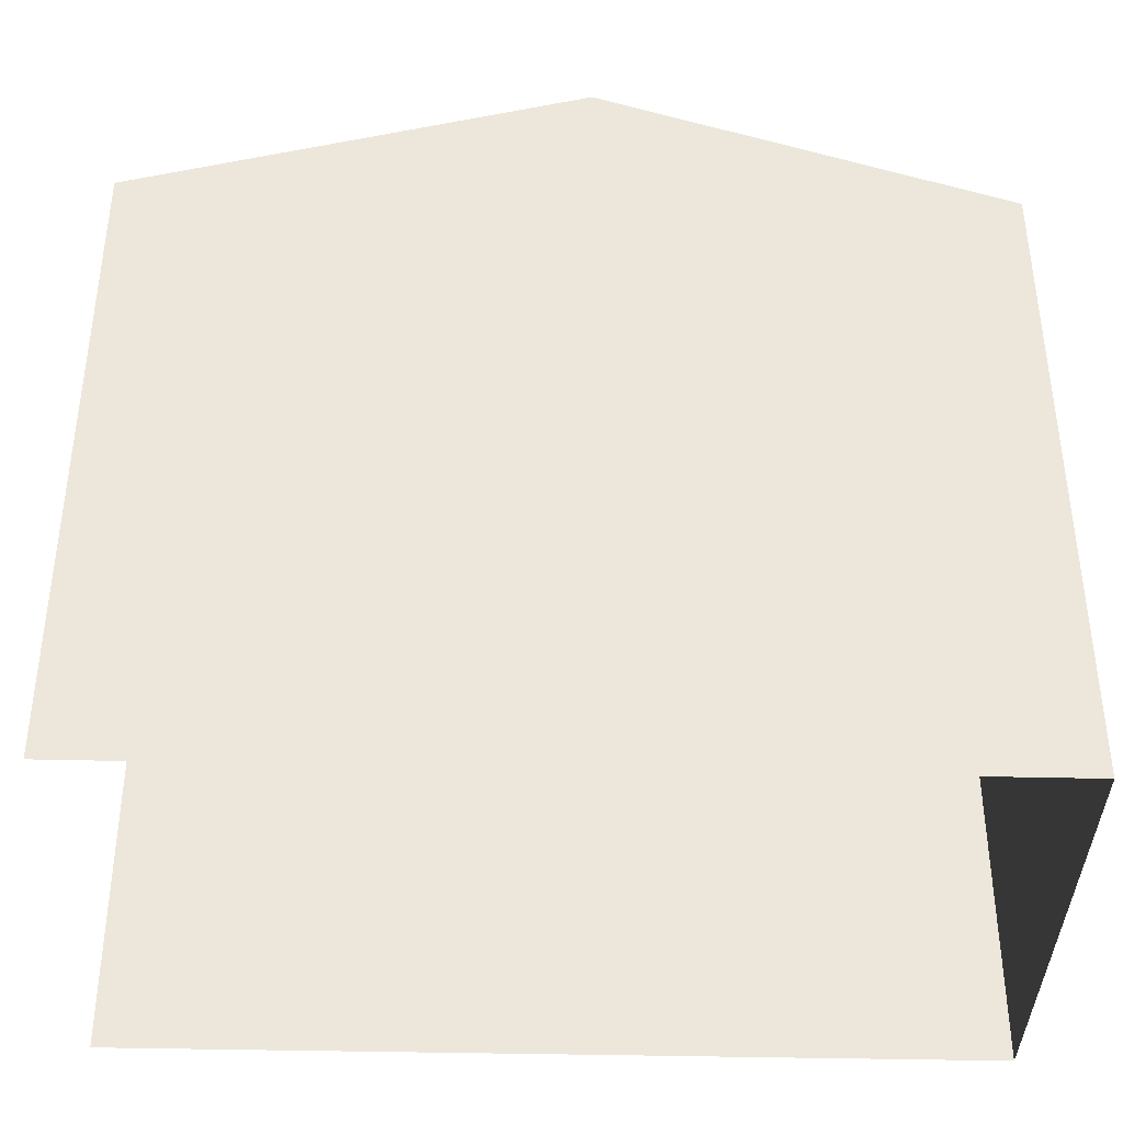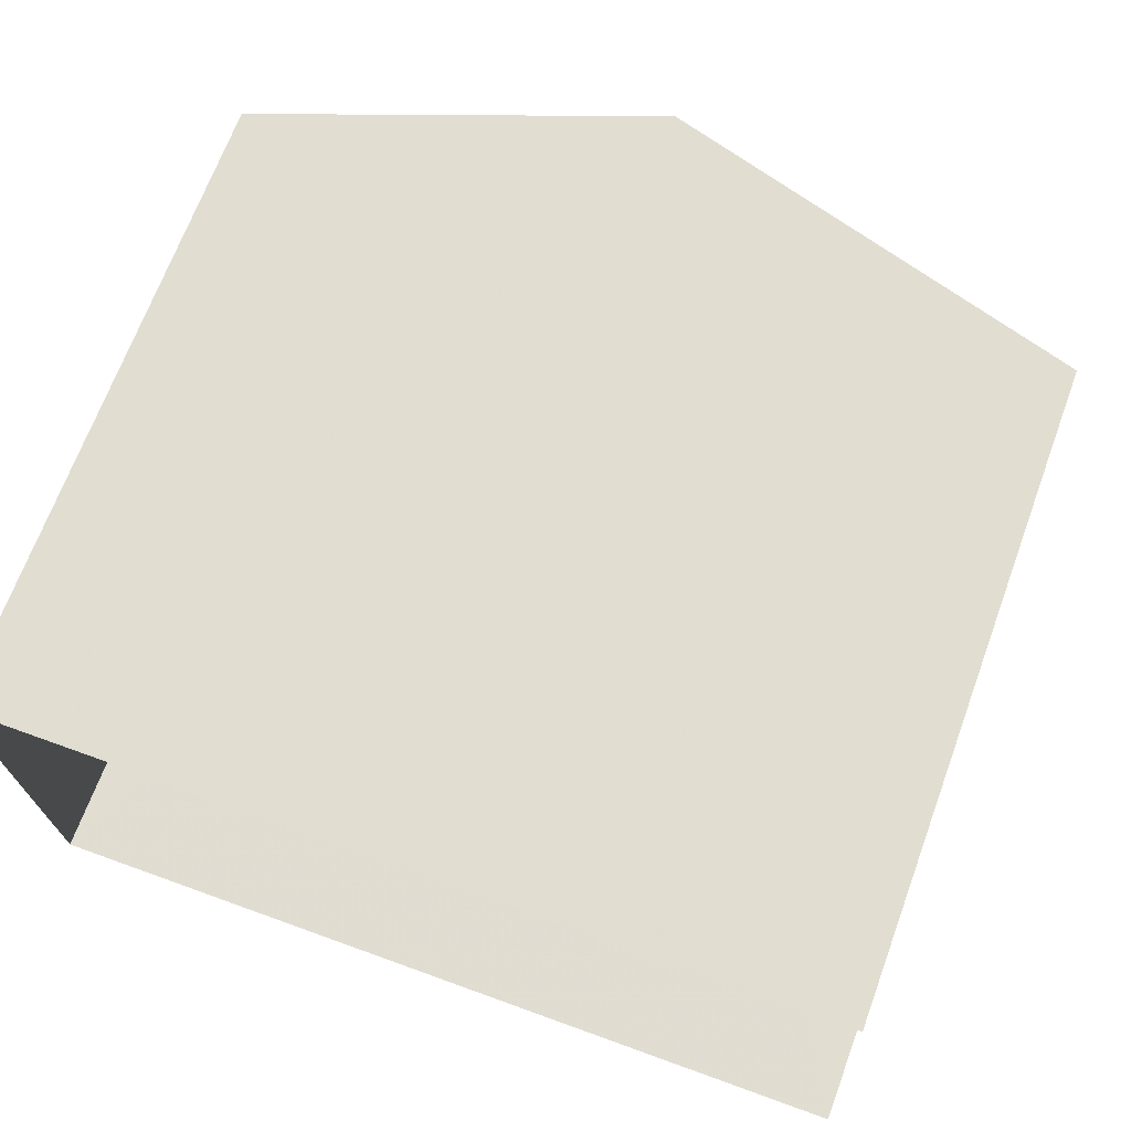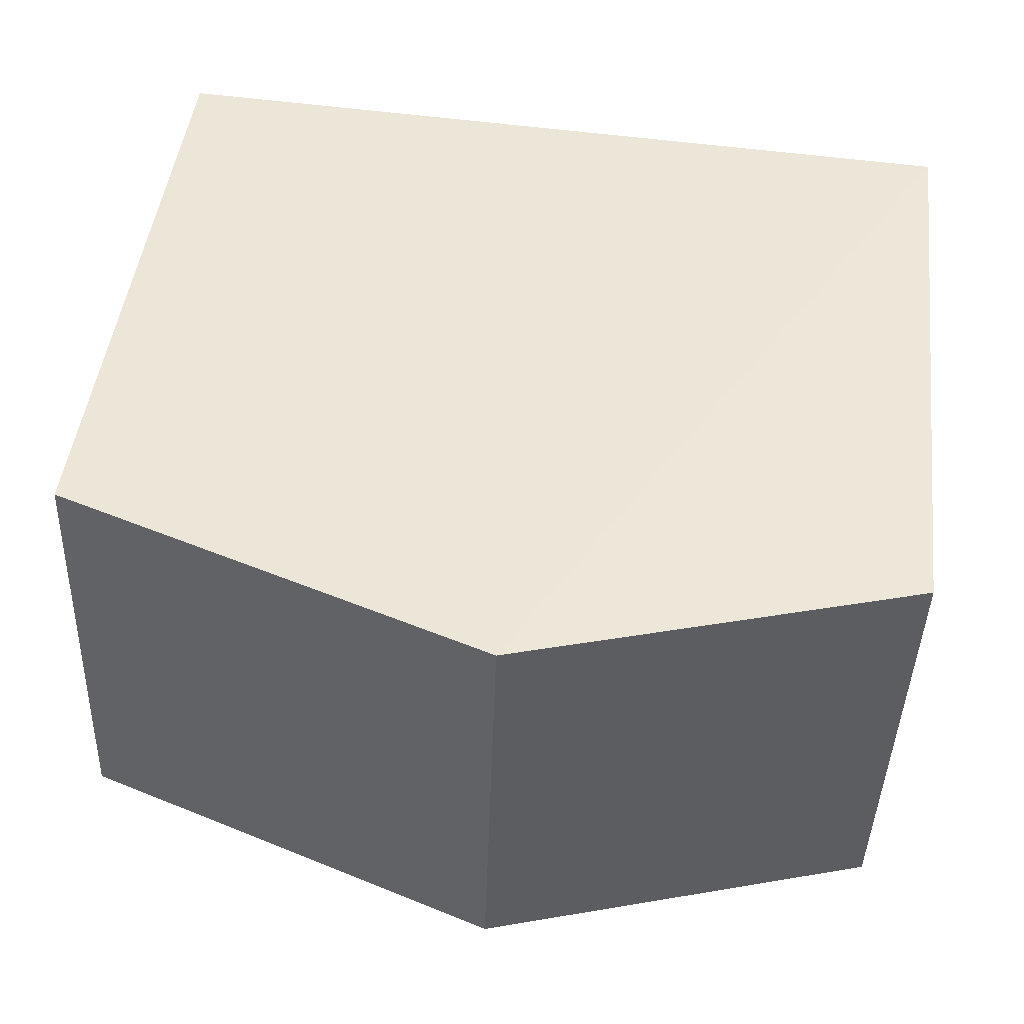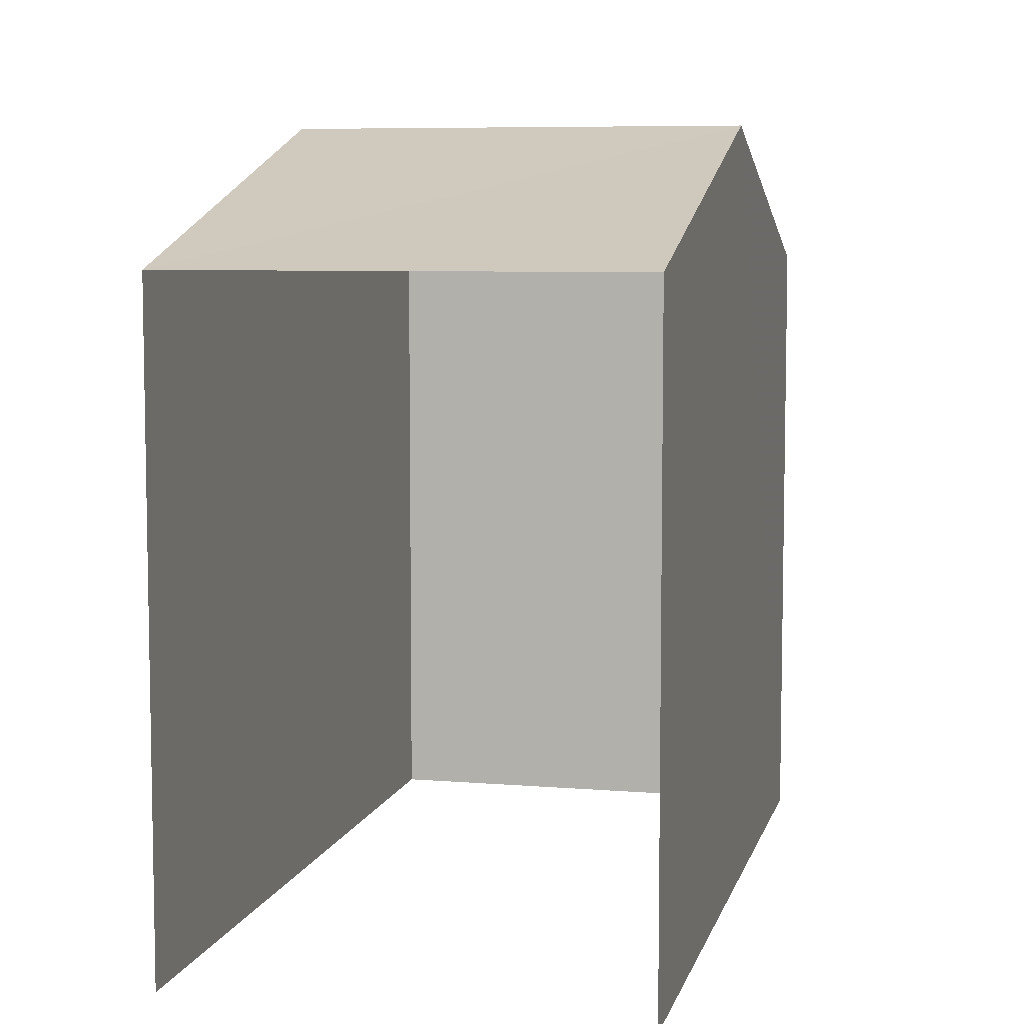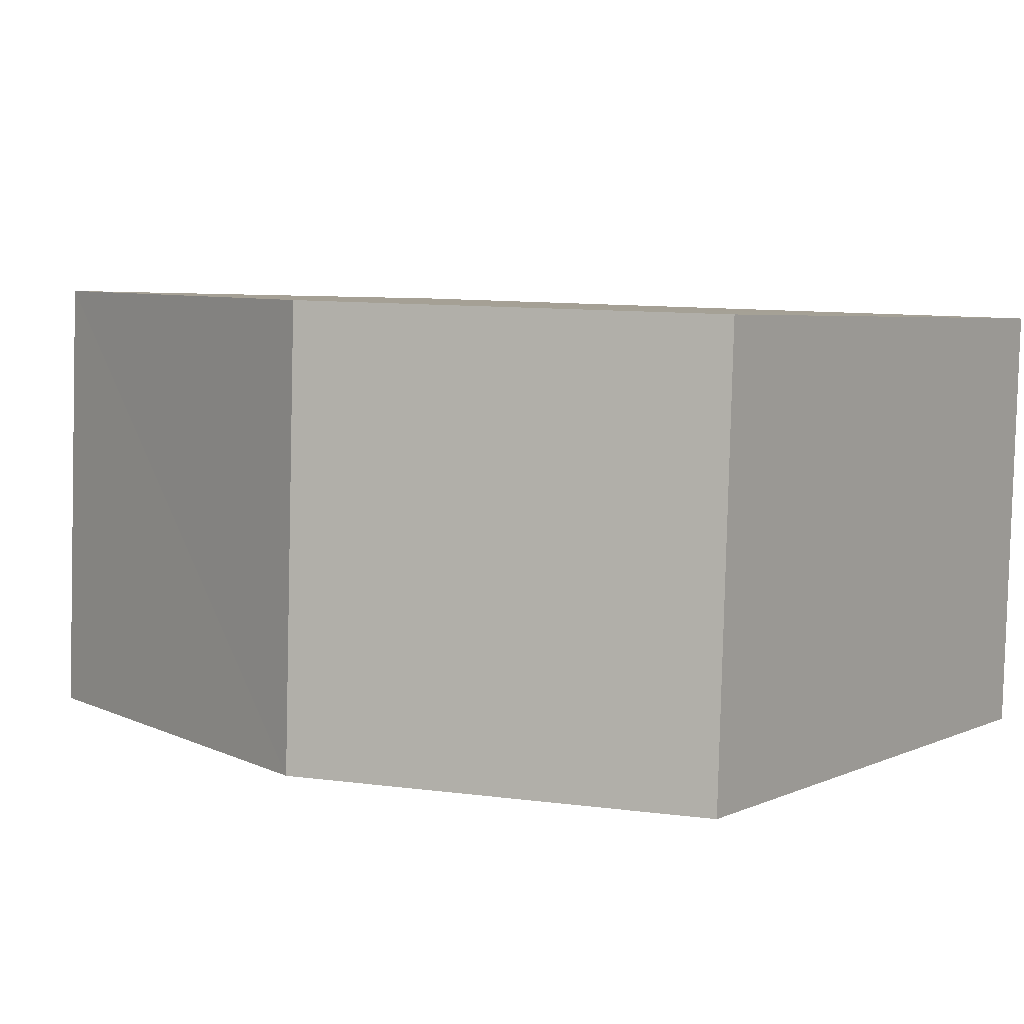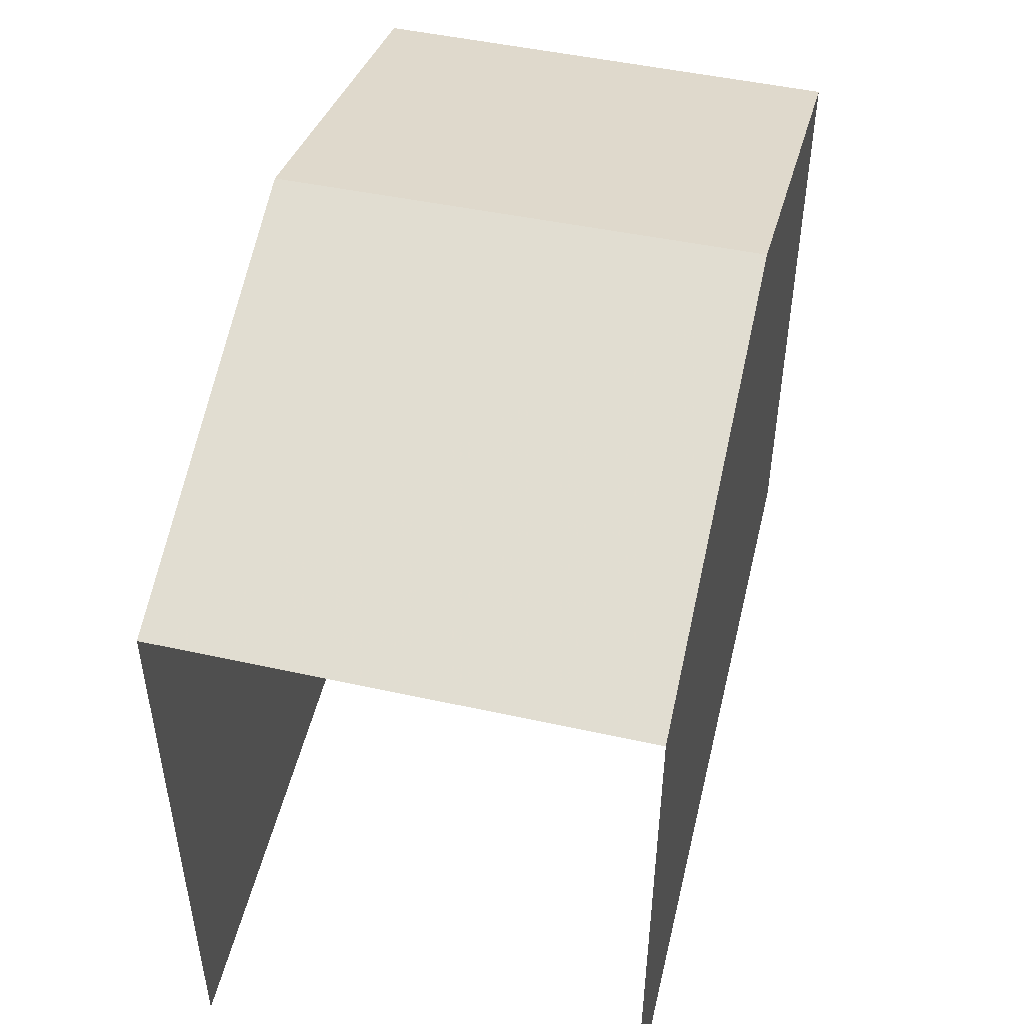
<metadata>
{"format":"obj","ext":"obj","renderer":"f3d","projection":"perspective","resolution":1024,"background":"white","views":[{"elev":-38.9,"azim":-3.8,"up":"+Z"},{"elev":68.9,"azim":-159.7,"up":"+Y"},{"elev":46.9,"azim":6.8,"up":"+Y"},{"elev":7.0,"azim":-78.6,"up":"+Z"},{"elev":4.6,"azim":35.7,"up":"+Y"},{"elev":50.0,"azim":-78.8,"up":"+Z"}]}
</metadata>
<code>
v -3.733e+05 -1.053e+05 22.76
v -3.733e+05 -1.053e+05 22.76
v -3.733e+05 -1.053e+05 22.76
v -3.733e+05 -1.053e+05 22.76
v -3.733e+05 -1.053e+05 29.29
v -3.733e+05 -1.053e+05 29.29
v -3.733e+05 -1.053e+05 30.67
v -3.733e+05 -1.053e+05 30.67
v -3.733e+05 -1.053e+05 29.29
v -3.733e+05 -1.053e+05 29.29
f 1 2 3
f 1 4 2
f 6 3 2
f 6 5 3
f 5 6 7
f 8 5 7
f 7 9 8
f 7 10 9
f 10 4 1
f 9 10 1
f 9 1 8
f 1 3 8
f 3 5 8
f 6 2 7
f 2 4 7
f 4 10 7

</code>
